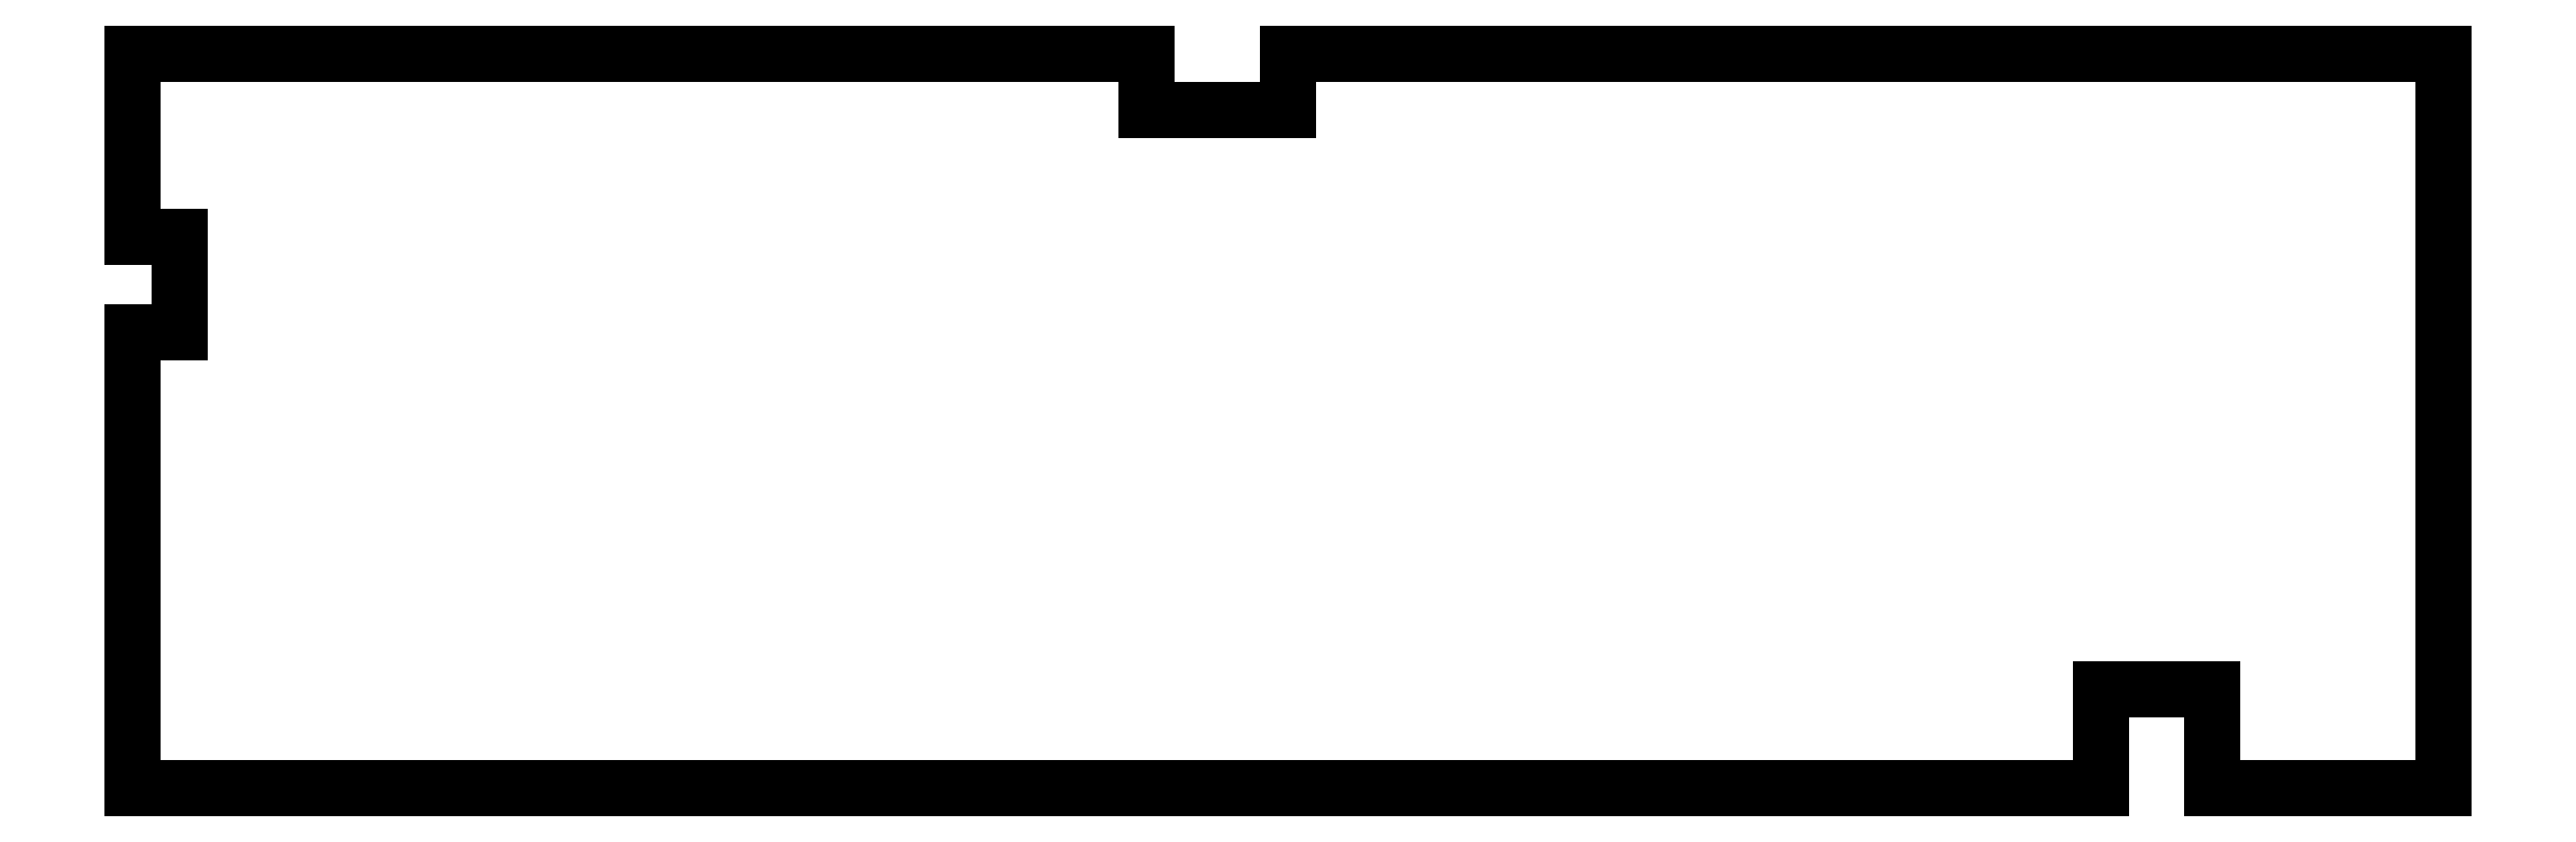
<metadata>
{"format":"dxf","ext":"dxf","renderer":"ezdxf+matplotlib","layout":"modelspace","background":"white","min_lineweight":24,"dpi":150}
</metadata>
<code>
0
SECTION
2
ENTITIES
0
LINE
8
0
10
208.2
20
0
11
208.2
21
10.45
0
LINE
8
0
10
208.2
20
10.45
11
219.9
21
10.45
0
LINE
8
0
10
219.9
20
10.45
11
219.9
21
0
0
LINE
8
0
10
219.9
20
0
11
244.5
21
0
0
LINE
8
0
10
244.5
20
0
11
244.5
21
77.75
0
LINE
8
0
10
244.5
20
77.75
11
122.2
21
77.75
0
LINE
8
0
10
122.2
20
77.75
11
122.2
21
71.75
0
LINE
8
0
10
122.2
20
71.75
11
107.2
21
71.75
0
LINE
8
0
10
107.2
20
71.75
11
107.2
21
77.75
0
LINE
8
0
10
107.2
20
77.75
11
0
21
77.75
0
LINE
8
0
10
0
20
77.75
11
0
21
58.3
0
LINE
8
0
10
0
20
58.3
11
5
21
58.3
0
LINE
8
0
10
5
20
58.3
11
5
21
48.3
0
LINE
8
0
10
5
20
48.3
11
0
21
48.3
0
LINE
8
0
10
0
20
48.3
11
0
21
0
0
LINE
8
0
10
0
20
0
11
208.2
21
0
0
ENDSEC
0
EOF

</code>
